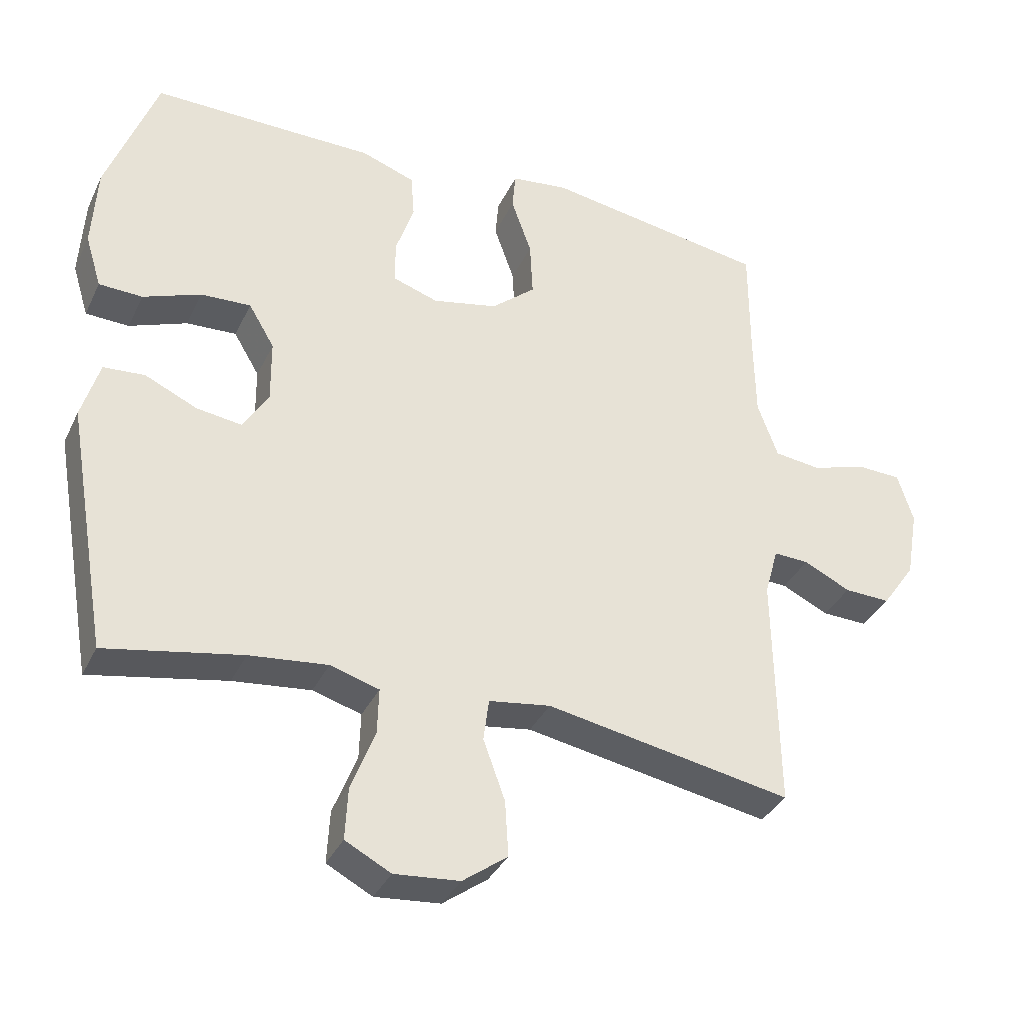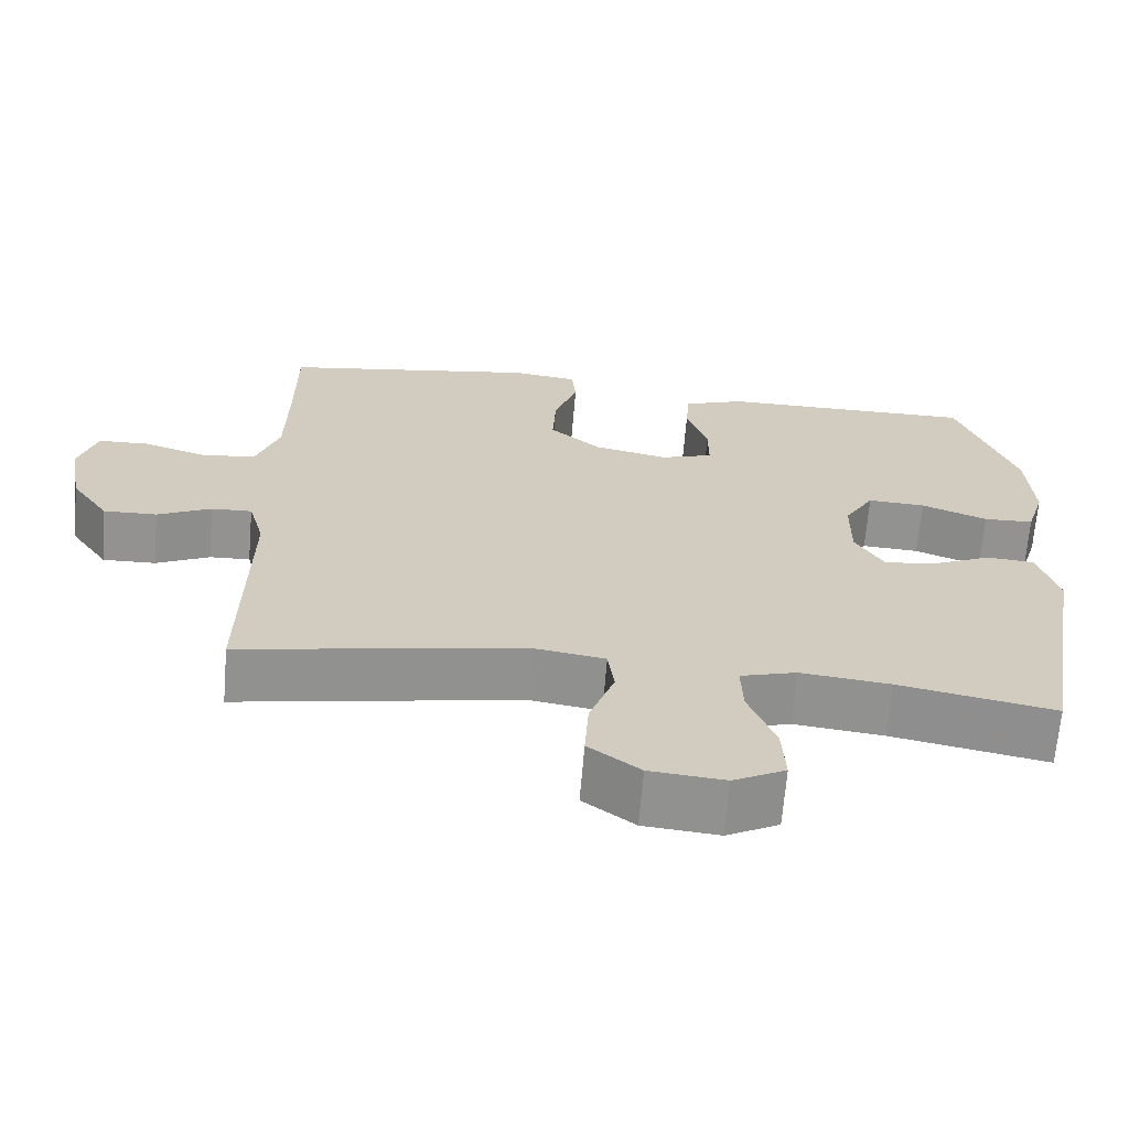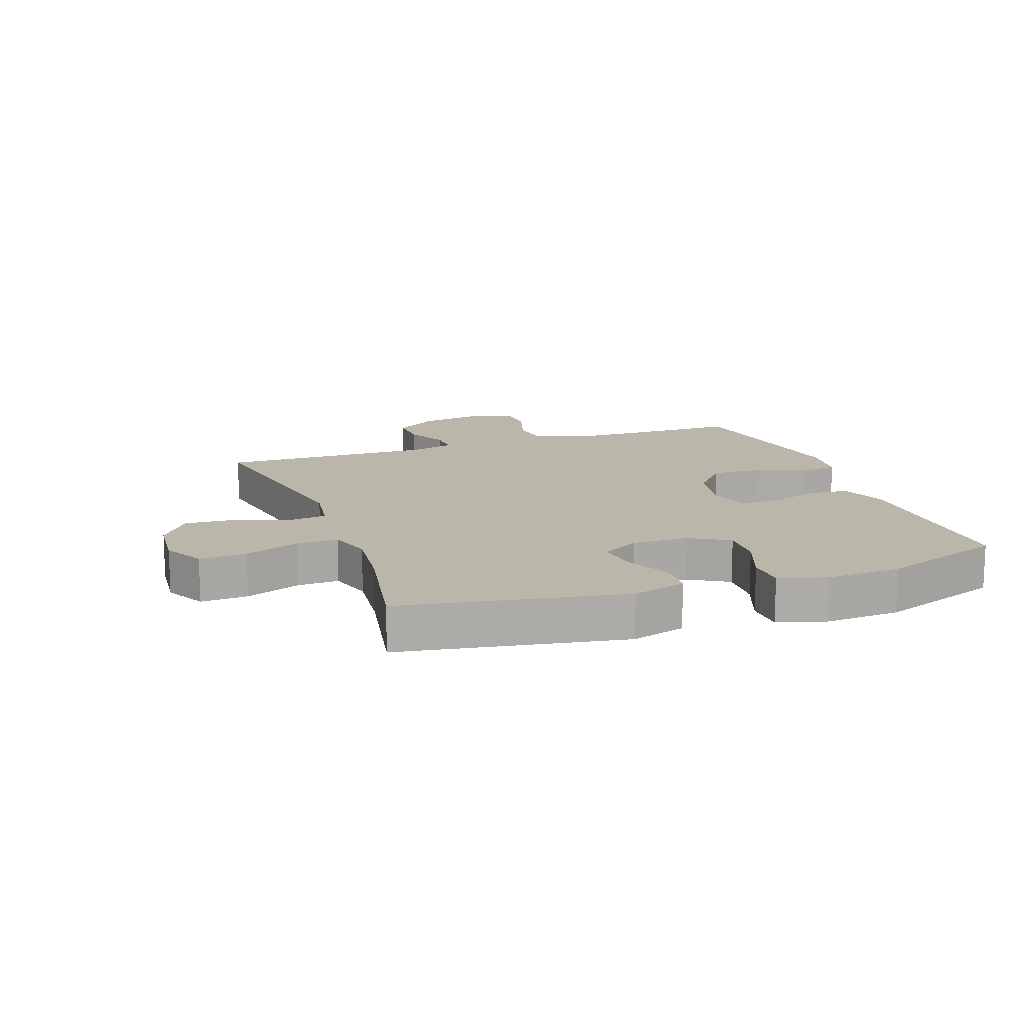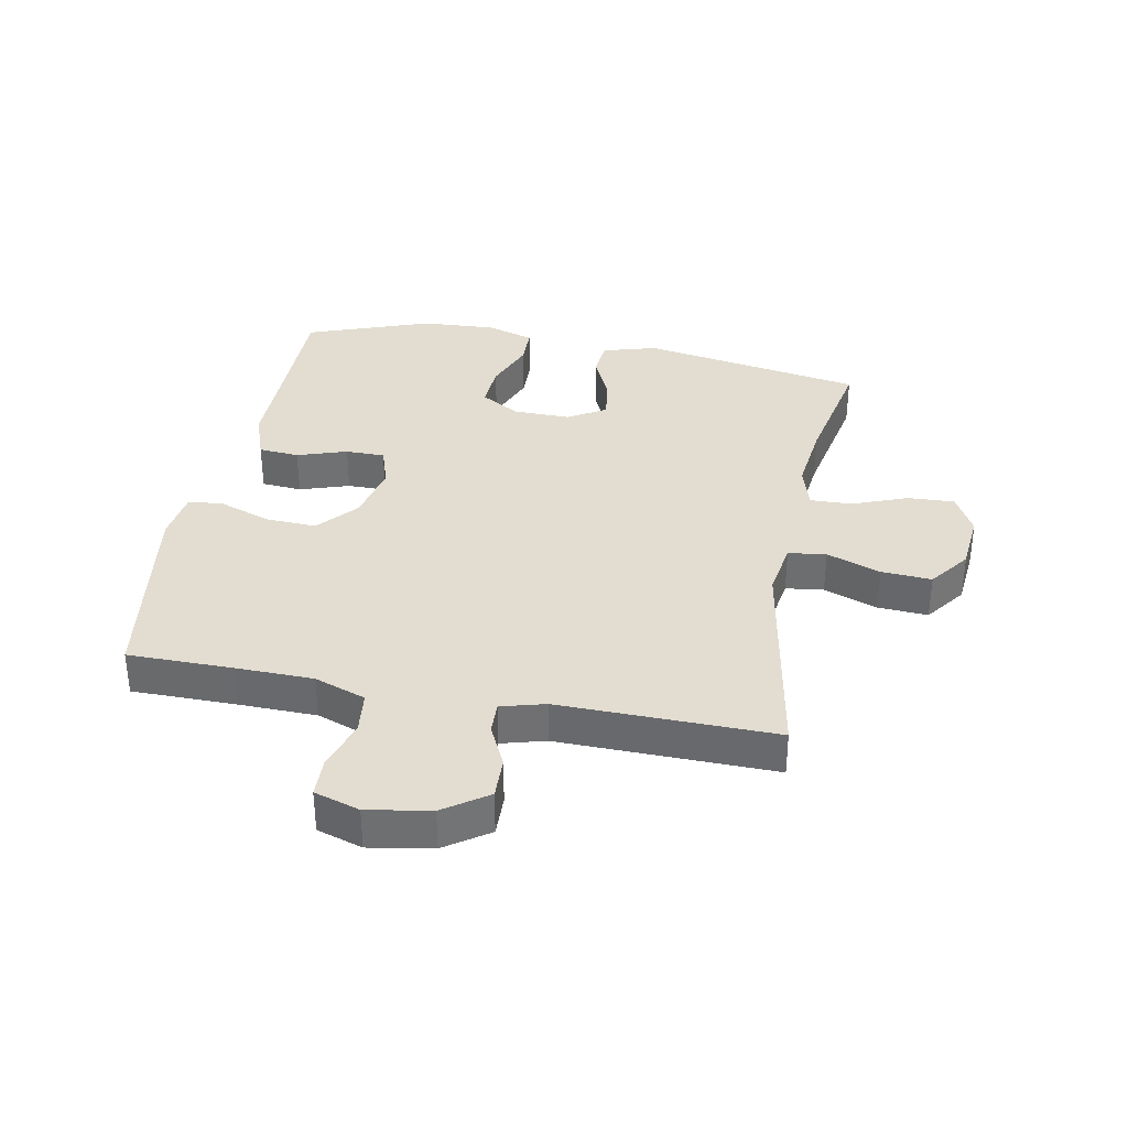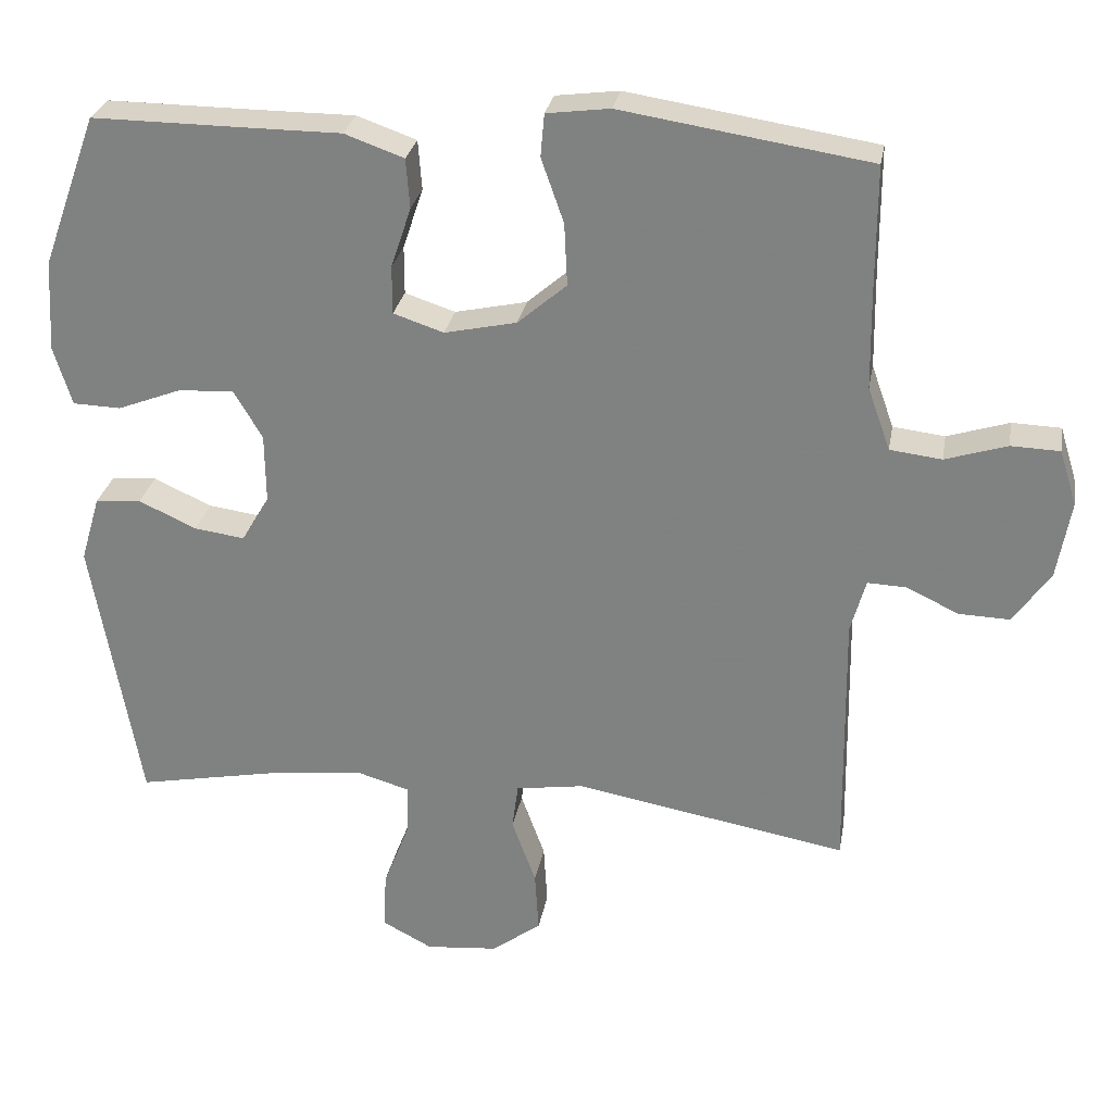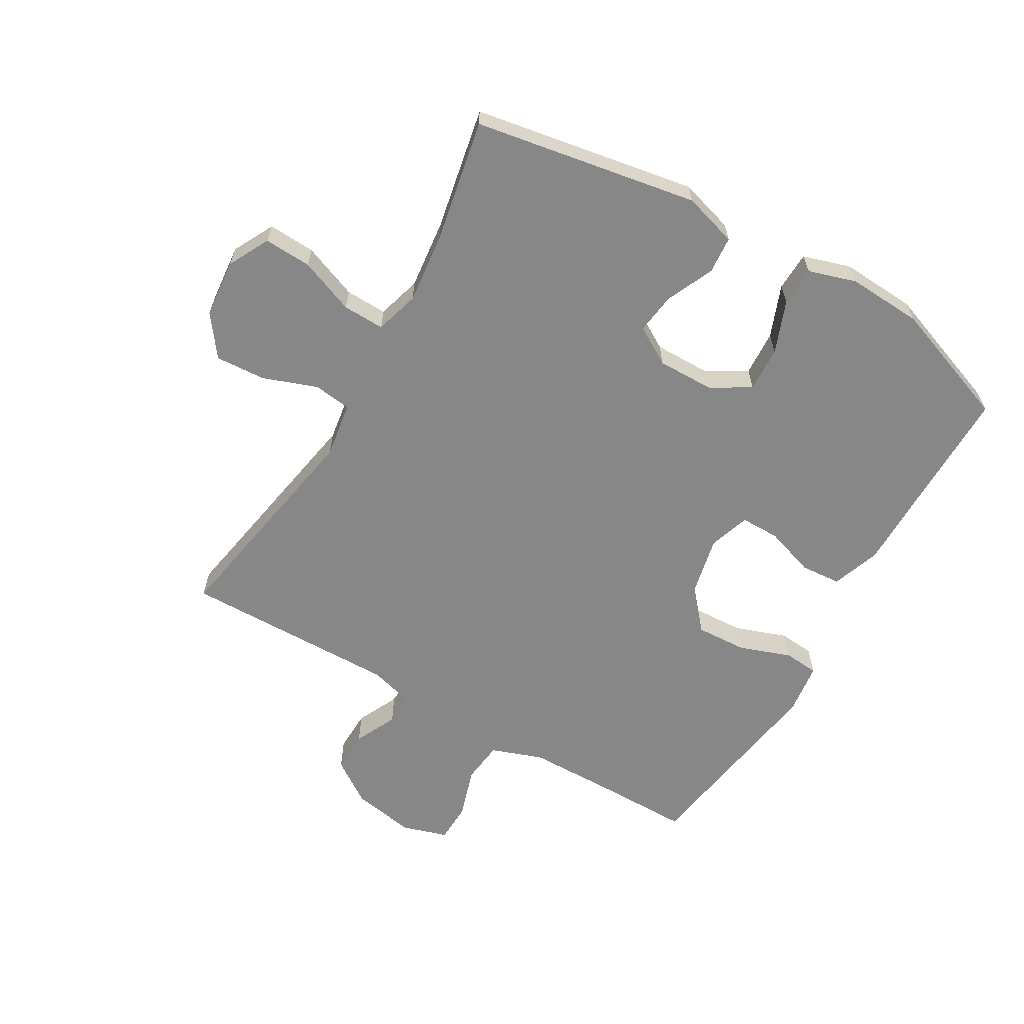
<metadata>
{"format":"obj","ext":"obj","renderer":"f3d","projection":"perspective","resolution":1024,"background":"white","views":[{"elev":-35.7,"azim":-23.1,"up":"+Z"},{"elev":-66.4,"azim":175.3,"up":"+Z"},{"elev":14.1,"azim":-109.7,"up":"+Y"},{"elev":35.3,"azim":100.9,"up":"+Y"},{"elev":28.0,"azim":10.0,"up":"+Z"},{"elev":-62.6,"azim":-120.1,"up":"+Y"}]}
</metadata>
<code>
v -0.5 0.07 -0.5
v -0.563 0.07 -0.136
v -0.537 0.07 -0.048
v -0.476 0.07 -0.043
v -0.399 0.07 -0.078
v -0.332 0.07 -0.087
v -0.295 0.07 -0.025
v -0.296 0.07 0.068
v -0.334 0.07 0.132
v -0.408 0.07 0.128
v -0.493 0.07 0.095
v -0.557 0.07 0.097
v -0.581 0.07 0.175
v -0.574 0.07 0.297
v -0.5 0.07 0.5
v -0.29 0.07 0.499
v -0.17 0.07 0.499
v -0.091 0.07 0.471
v -0.086 0.07 0.405
v -0.113 0.07 0.324
v -0.113 0.07 0.26
v -0.046 0.07 0.238
v 0.05 0.07 0.259
v 0.115 0.07 0.315
v 0.111 0.07 0.398
v 0.081 0.07 0.483
v 0.086 0.07 0.54
v 0.17 0.07 0.551
v 0.5 0.07 0.5
v 0.5 0.07 0.331
v 0.502 0.07 0.203
v 0.532 0.07 0.119
v 0.601 0.07 0.111
v 0.683 0.07 0.137
v 0.748 0.07 0.135
v 0.771 0.07 0.061
v 0.753 0.07 -0.042
v 0.704 0.07 -0.113
v 0.636 0.07 -0.111
v 0.567 0.07 -0.078
v 0.515 0.07 -0.076
v 0.495 0.07 -0.148
v 0.5 0.07 -0.5
v 0.137 0.07 -0.435
v 0.046 0.07 -0.449
v 0.038 0.07 -0.511
v 0.07 0.07 -0.599
v 0.075 0.07 -0.681
v 0.009 0.07 -0.73
v -0.087 0.07 -0.739
v -0.154 0.07 -0.704
v -0.15 0.07 -0.627
v -0.115 0.07 -0.537
v -0.113 0.07 -0.469
v -0.185 0.07 -0.448
v -0.3 0.07 -0.461
v -0.5 0 -0.5
v -0.563 0 -0.136
v -0.537 0 -0.048
v -0.476 0 -0.043
v -0.399 0 -0.078
v -0.332 0 -0.087
v -0.295 0 -0.025
v -0.296 0 0.068
v -0.334 0 0.132
v -0.408 0 0.128
v -0.493 0 0.095
v -0.557 0 0.097
v -0.581 0 0.175
v -0.574 0 0.297
v -0.5 0 0.5
v -0.29 0 0.499
v -0.17 0 0.499
v -0.091 0 0.471
v -0.086 0 0.405
v -0.113 0 0.324
v -0.113 0 0.26
v -0.046 0 0.238
v 0.05 0 0.259
v 0.115 0 0.315
v 0.111 0 0.398
v 0.081 0 0.483
v 0.086 0 0.54
v 0.17 0 0.551
v 0.5 0 0.5
v 0.5 0 0.331
v 0.502 0 0.203
v 0.532 0 0.119
v 0.601 0 0.111
v 0.683 0 0.137
v 0.748 0 0.135
v 0.771 0 0.061
v 0.753 0 -0.042
v 0.704 0 -0.113
v 0.636 0 -0.111
v 0.567 0 -0.078
v 0.515 0 -0.076
v 0.495 0 -0.148
v 0.5 0 -0.5
v 0.137 0 -0.435
v 0.046 0 -0.449
v 0.038 0 -0.511
v 0.07 0 -0.599
v 0.075 0 -0.681
v 0.009 0 -0.73
v -0.087 0 -0.739
v -0.154 0 -0.704
v -0.15 0 -0.627
v -0.115 0 -0.537
v -0.113 0 -0.469
v -0.185 0 -0.448
v -0.3 0 -0.461
f 51 52 53
f 50 51 53
f 49 50 53
f 48 49 53
f 47 48 53
f 46 47 53
f 45 46 53 54
f 44 45 54 55
f 42 43 44
f 41 42 44 55
f 38 39 40
f 37 38 40
f 36 37 40
f 35 36 40
f 34 35 40
f 33 34 40
f 32 33 40 41
f 41 55 56
f 32 41 56
f 31 32 56
f 28 29 30
f 27 28 30
f 26 27 30
f 25 26 30
f 24 25 30 31
f 18 19 20
f 17 18 20
f 16 17 20
f 16 20 21
f 15 16 21
f 14 15 21
f 13 14 21
f 12 13 21
f 11 12 21
f 10 11 21
f 9 10 21 22
f 3 4 5
f 2 3 5
f 1 2 5
f 56 1 5
f 56 5 6
f 31 56 6
f 24 31 6
f 23 24 6
f 8 9 22 23
f 7 8 23
f 6 7 23
f 109 108 107
f 109 107 106
f 109 106 105
f 109 105 104
f 109 104 103
f 109 103 102
f 110 109 102 101
f 111 110 101 100
f 100 99 98
f 111 100 98 97
f 96 95 94
f 96 94 93
f 96 93 92
f 96 92 91
f 96 91 90
f 96 90 89
f 97 96 89 88
f 112 111 97
f 112 97 88
f 112 88 87
f 86 85 84
f 86 84 83
f 86 83 82
f 86 82 81
f 87 86 81 80
f 76 75 74
f 76 74 73
f 76 73 72
f 77 76 72
f 77 72 71
f 77 71 70
f 77 70 69
f 77 69 68
f 77 68 67
f 77 67 66
f 78 77 66 65
f 61 60 59
f 61 59 58
f 61 58 57
f 61 57 112
f 62 61 112
f 62 112 87
f 62 87 80
f 62 80 79
f 79 78 65 64
f 79 64 63
f 79 63 62
f 1 57 58 2
f 2 58 59 3
f 3 59 60 4
f 4 60 61 5
f 5 61 62 6
f 6 62 63 7
f 7 63 64 8
f 8 64 65 9
f 9 65 66 10
f 10 66 67 11
f 11 67 68 12
f 12 68 69 13
f 13 69 70 14
f 14 70 71 15
f 15 71 72 16
f 16 72 73 17
f 17 73 74 18
f 18 74 75 19
f 19 75 76 20
f 20 76 77 21
f 21 77 78 22
f 22 78 79 23
f 23 79 80 24
f 24 80 81 25
f 25 81 82 26
f 26 82 83 27
f 27 83 84 28
f 28 84 85 29
f 29 85 86 30
f 30 86 87 31
f 31 87 88 32
f 32 88 89 33
f 33 89 90 34
f 34 90 91 35
f 35 91 92 36
f 36 92 93 37
f 37 93 94 38
f 38 94 95 39
f 39 95 96 40
f 40 96 97 41
f 41 97 98 42
f 42 98 99 43
f 43 99 100 44
f 44 100 101 45
f 45 101 102 46
f 46 102 103 47
f 47 103 104 48
f 48 104 105 49
f 49 105 106 50
f 50 106 107 51
f 51 107 108 52
f 52 108 109 53
f 53 109 110 54
f 54 110 111 55
f 55 111 112 56
f 56 112 57 1

</code>
